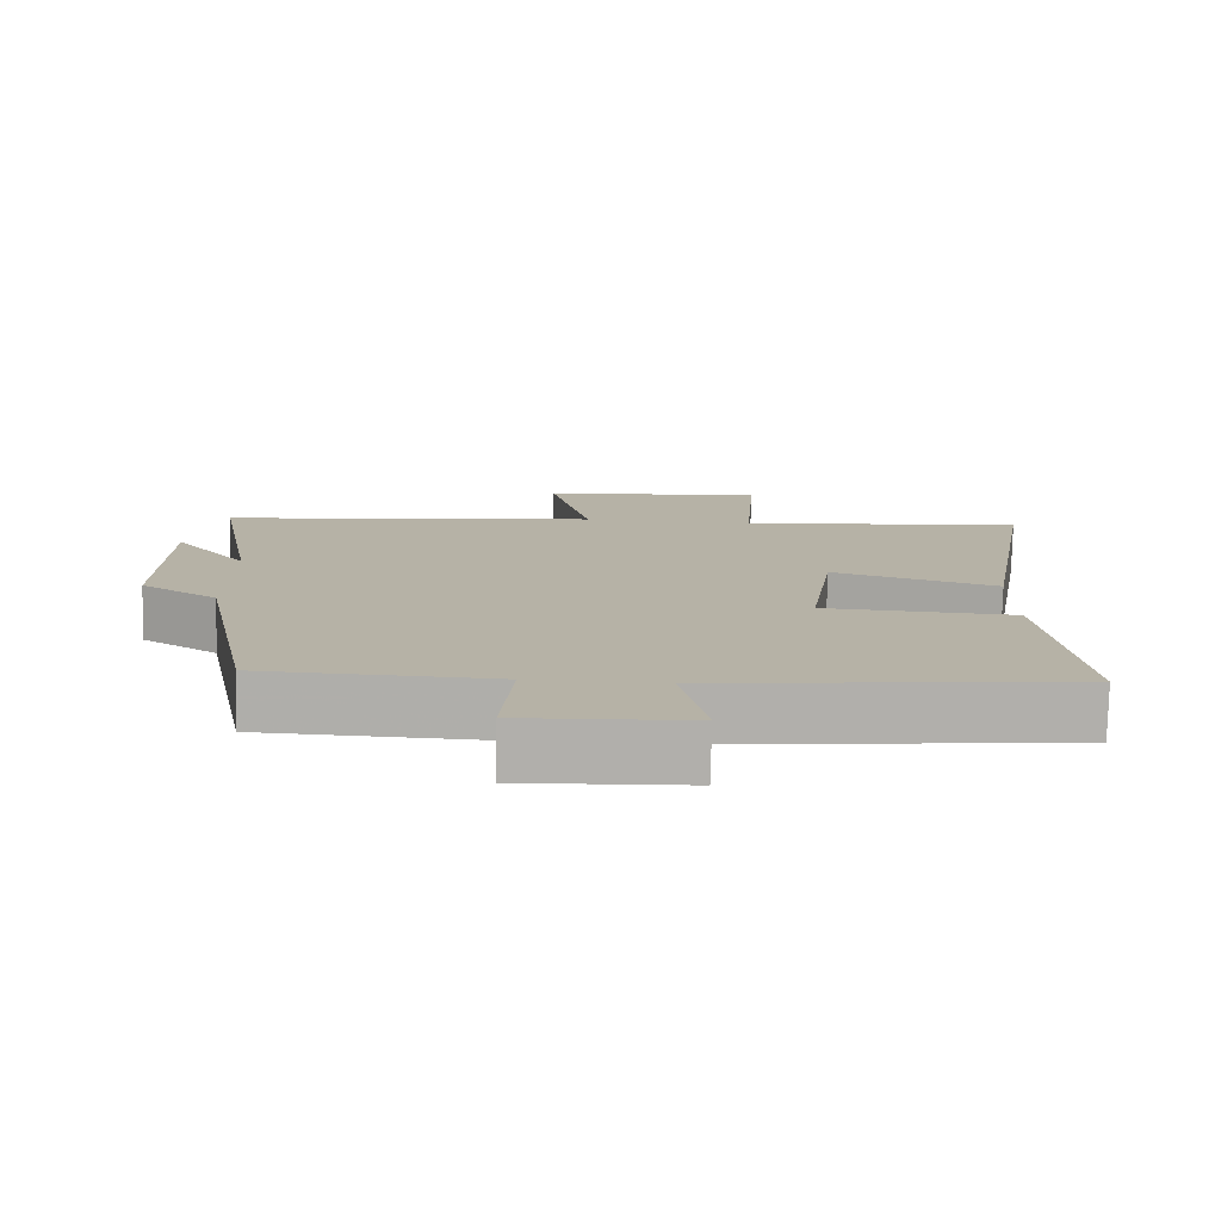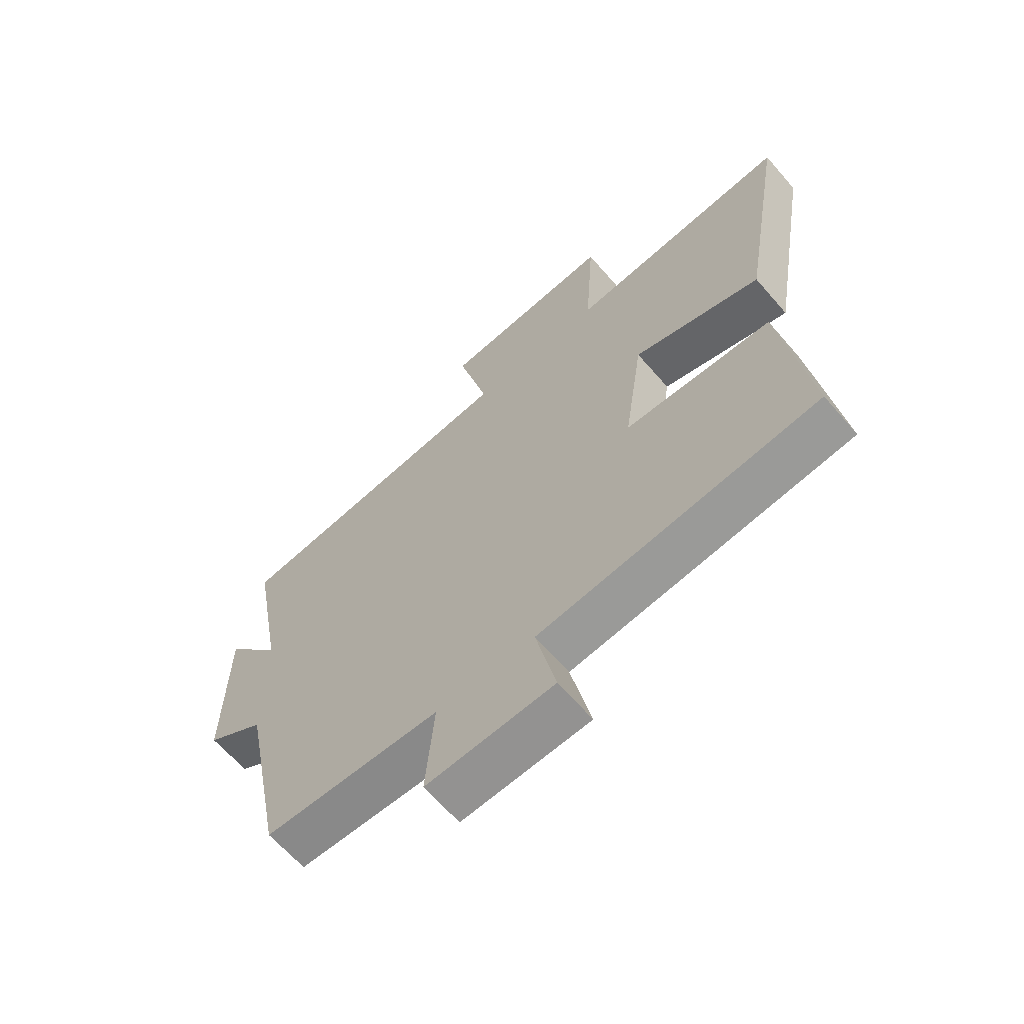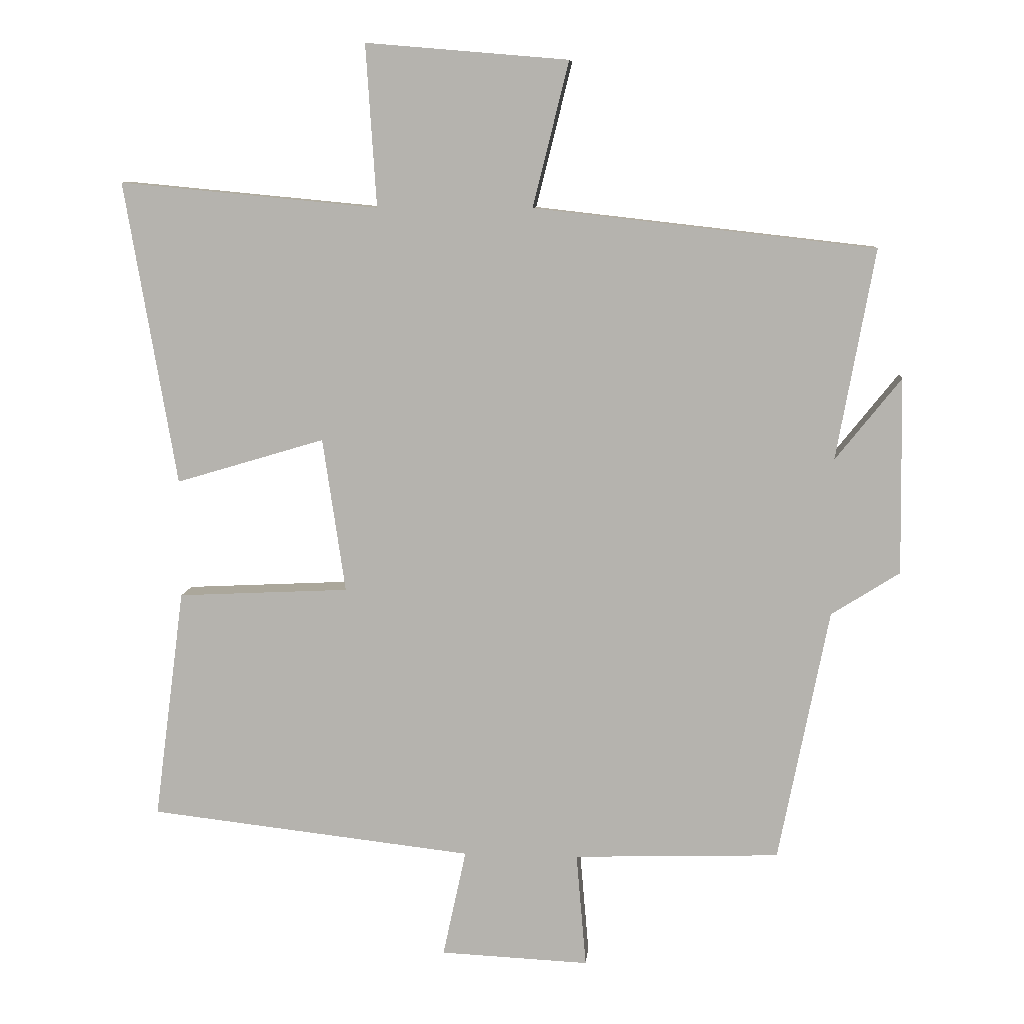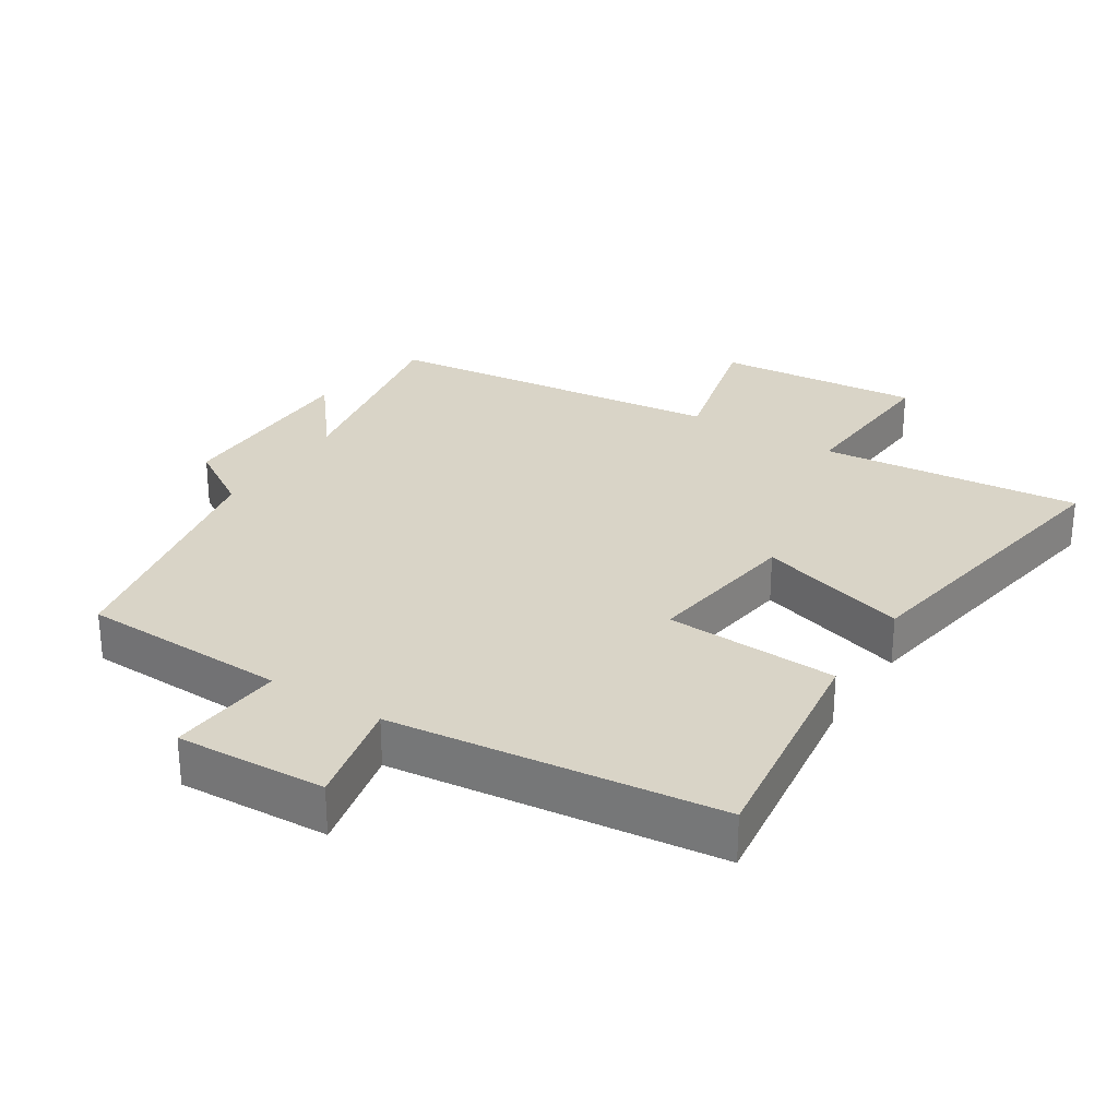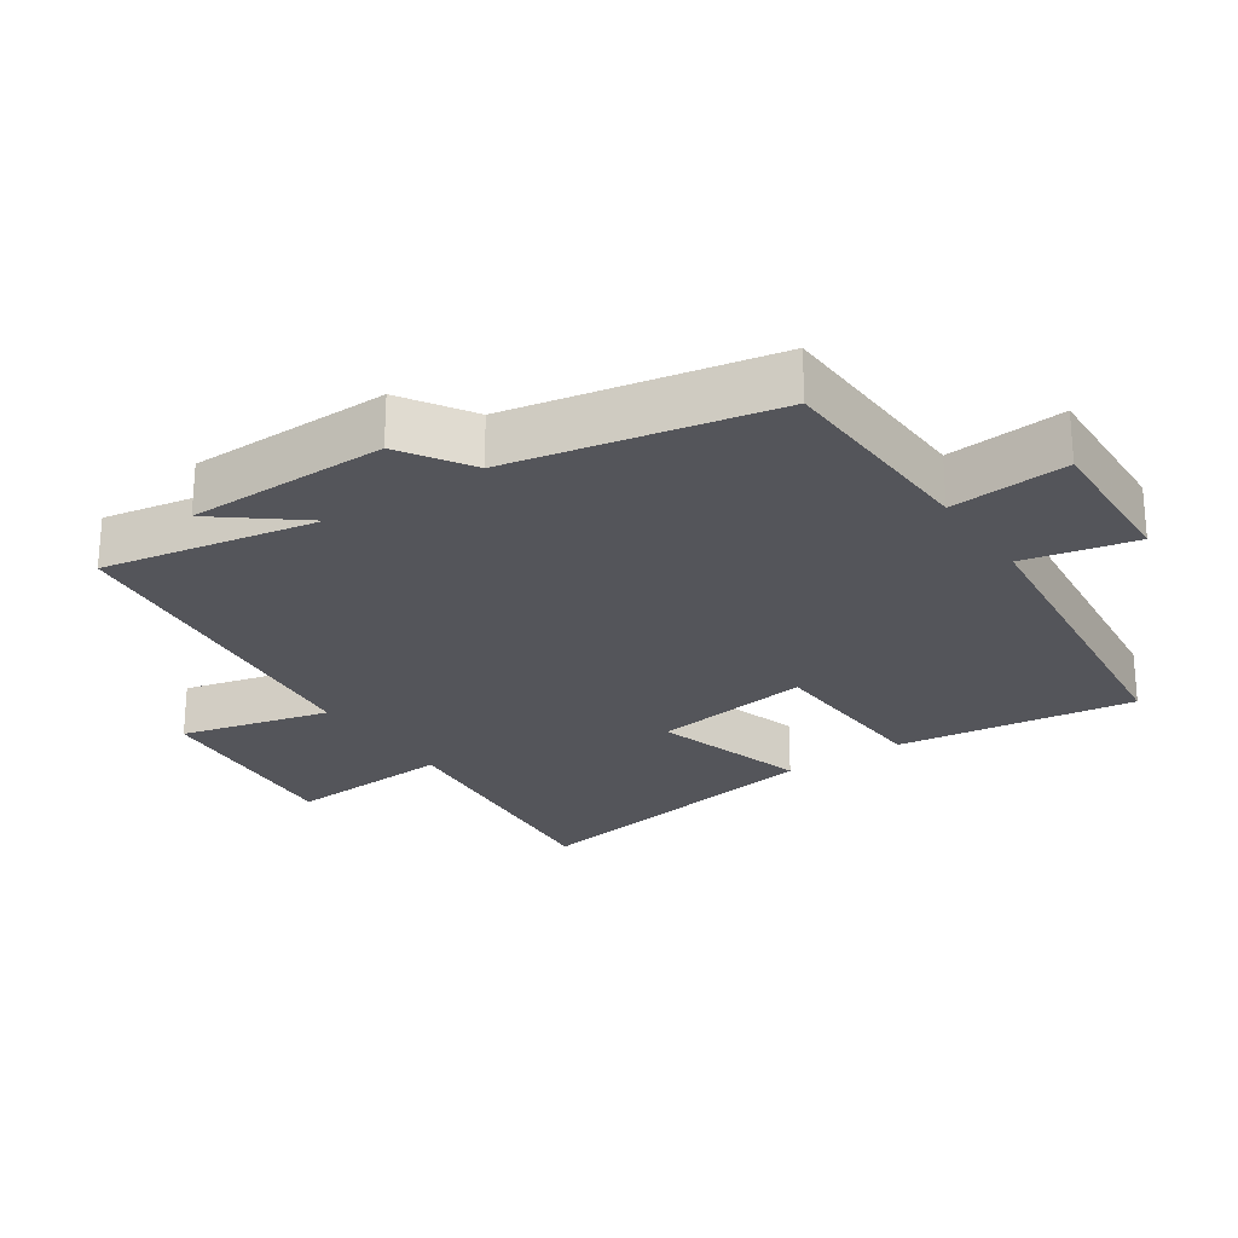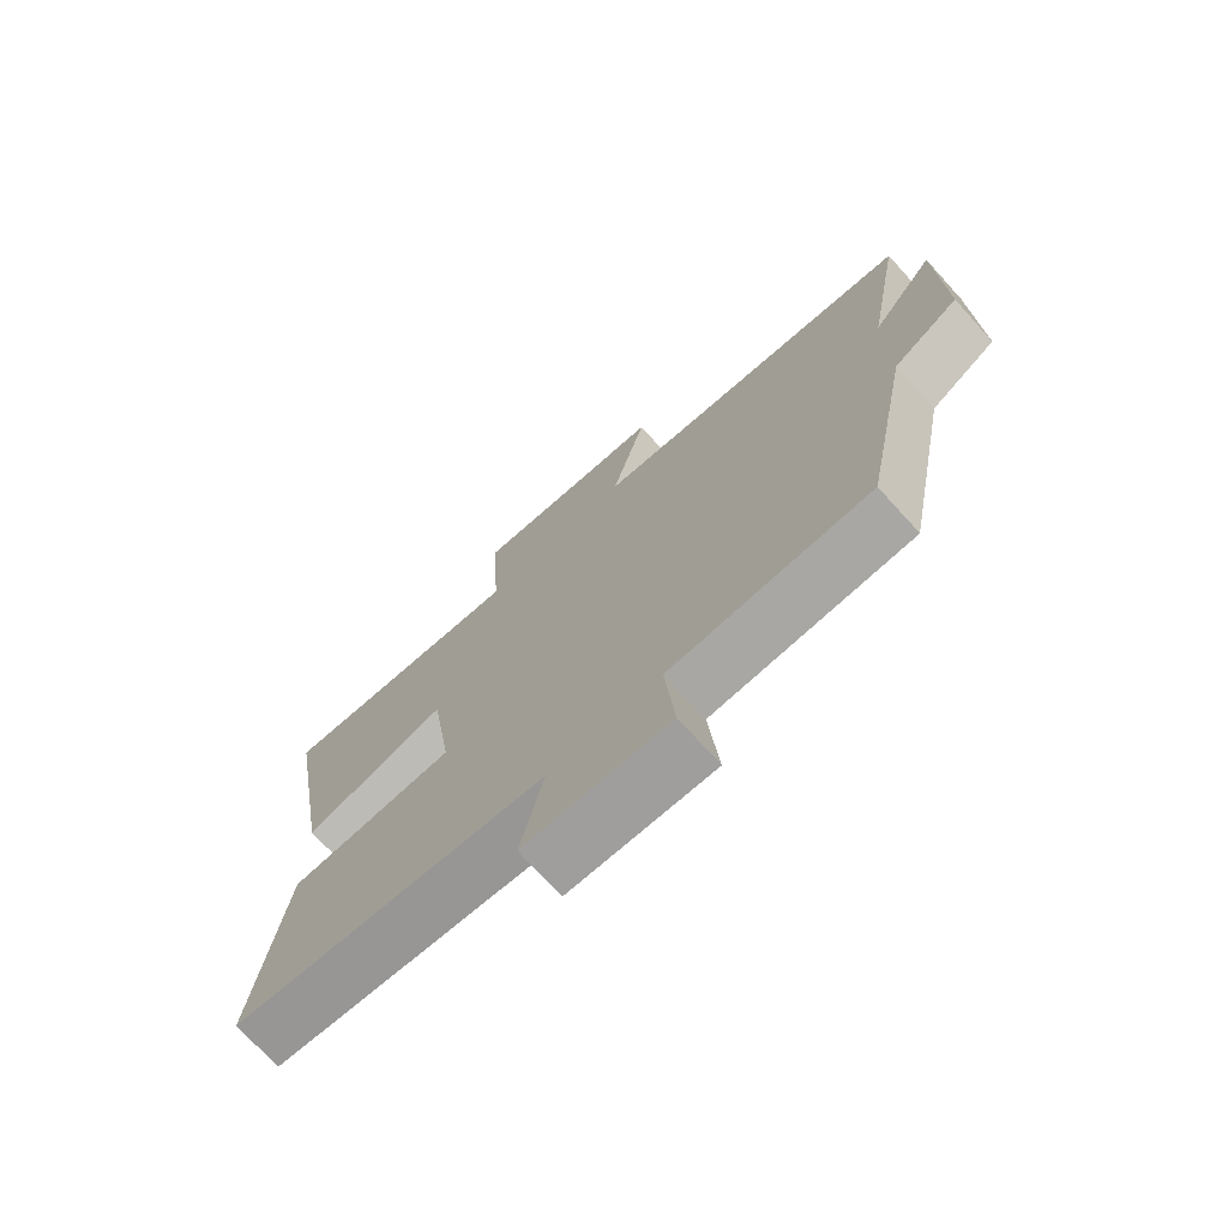
<metadata>
{"format":"obj","ext":"obj","renderer":"f3d","projection":"perspective","resolution":1024,"background":"white","views":[{"elev":-77.9,"azim":178.6,"up":"+Z"},{"elev":-64.6,"azim":-139.1,"up":"+Z"},{"elev":8.8,"azim":5.2,"up":"+Z"},{"elev":28.5,"azim":-147.7,"up":"+Y"},{"elev":-24.9,"azim":124.1,"up":"+Y"},{"elev":-72.9,"azim":42.3,"up":"+Z"}]}
</metadata>
<code>
v 0.425 0.07 -0.489
v 0.116 0.07 -0.5
v 0.131 0.07 -0.672
v -0.093 0.07 -0.662
v -0.058 0.07 -0.5
v -0.546 0.07 -0.445
v -0.5 0.07 -0.097
v -0.242 0.07 -0.084
v -0.276 0.07 0.148
v -0.5 0.07 0.081
v -0.578 0.07 0.537
v -0.188 0.07 0.5
v -0.204 0.07 0.743
v 0.1 0.07 0.717
v 0.046 0.07 0.5
v 0.557 0.07 0.442
v 0.5 0.07 0.127
v 0.598 0.07 0.25
v 0.602 0.07 -0.044
v 0.5 0.07 -0.109
v 0.425 0 -0.489
v 0.116 0 -0.5
v 0.131 0 -0.672
v -0.093 0 -0.662
v -0.058 0 -0.5
v -0.546 0 -0.445
v -0.5 0 -0.097
v -0.242 0 -0.084
v -0.276 0 0.148
v -0.5 0 0.081
v -0.578 0 0.537
v -0.188 0 0.5
v -0.204 0 0.743
v 0.1 0 0.717
v 0.046 0 0.5
v 0.557 0 0.442
v 0.5 0 0.127
v 0.598 0 0.25
v 0.602 0 -0.044
v 0.5 0 -0.109
f 17 18 19 20
f 17 20 1 2
f 15 16 17 2
f 12 13 14 15
f 12 15 2
f 9 10 11 12
f 8 9 12 2
f 5 6 7 8
f 5 8 2 3
f 3 4 5
f 40 39 38 37
f 22 21 40 37
f 22 37 36 35
f 35 34 33 32
f 22 35 32
f 32 31 30 29
f 22 32 29 28
f 28 27 26 25
f 23 22 28 25
f 25 24 23
f 1 21 22 2
f 2 22 23 3
f 3 23 24 4
f 4 24 25 5
f 5 25 26 6
f 6 26 27 7
f 7 27 28 8
f 8 28 29 9
f 9 29 30 10
f 10 30 31 11
f 11 31 32 12
f 12 32 33 13
f 13 33 34 14
f 14 34 35 15
f 15 35 36 16
f 16 36 37 17
f 17 37 38 18
f 18 38 39 19
f 19 39 40 20
f 20 40 21 1

</code>
